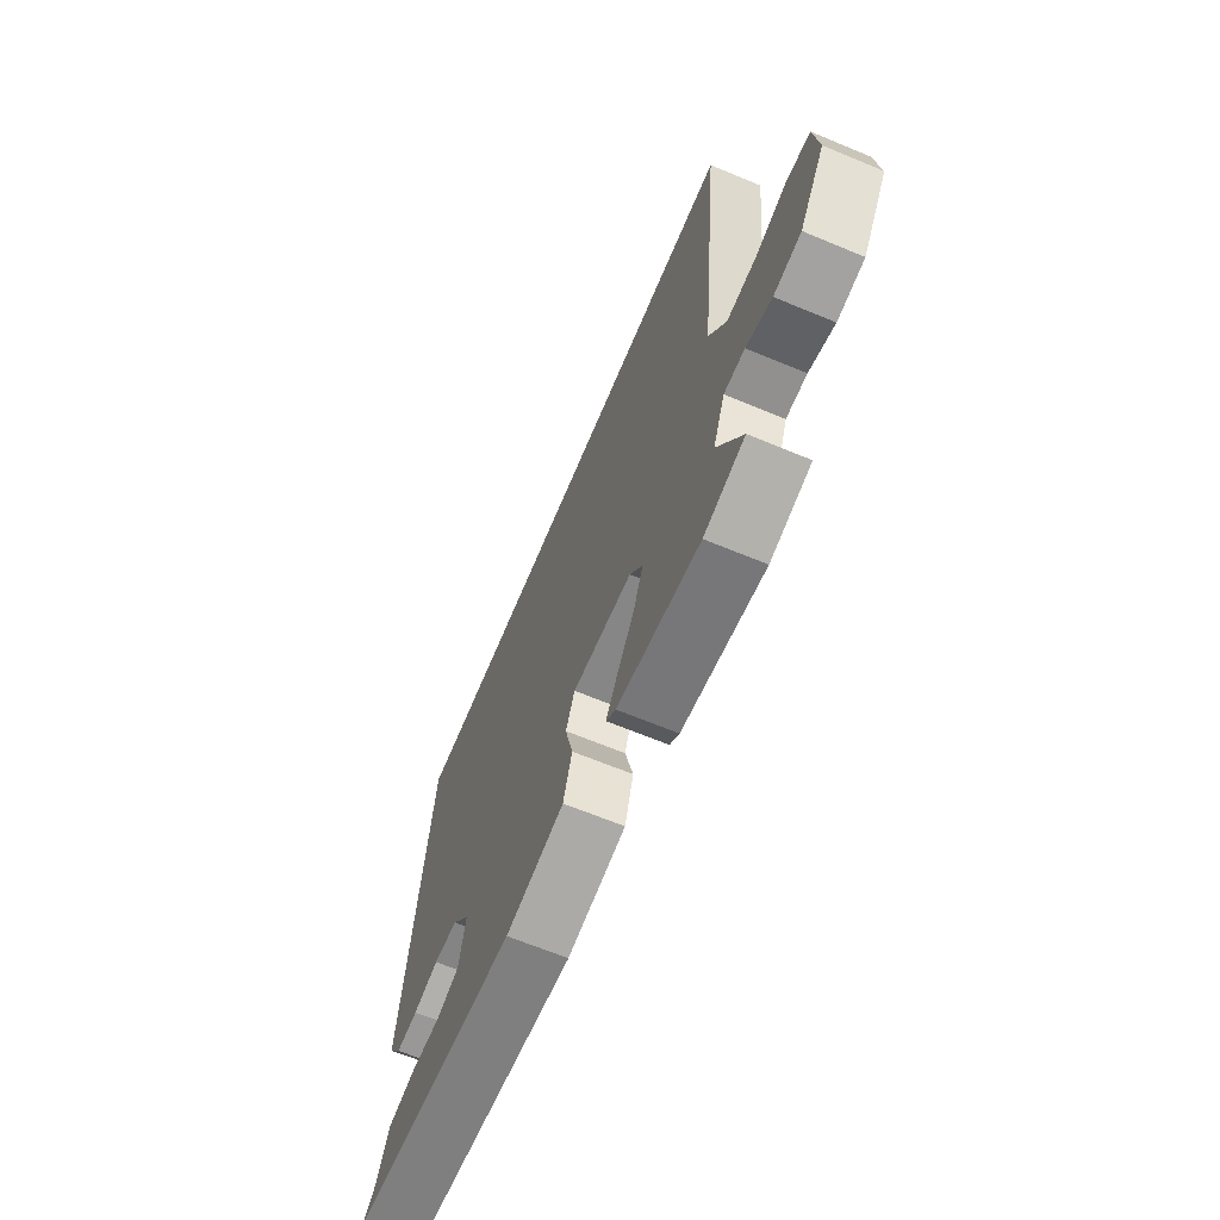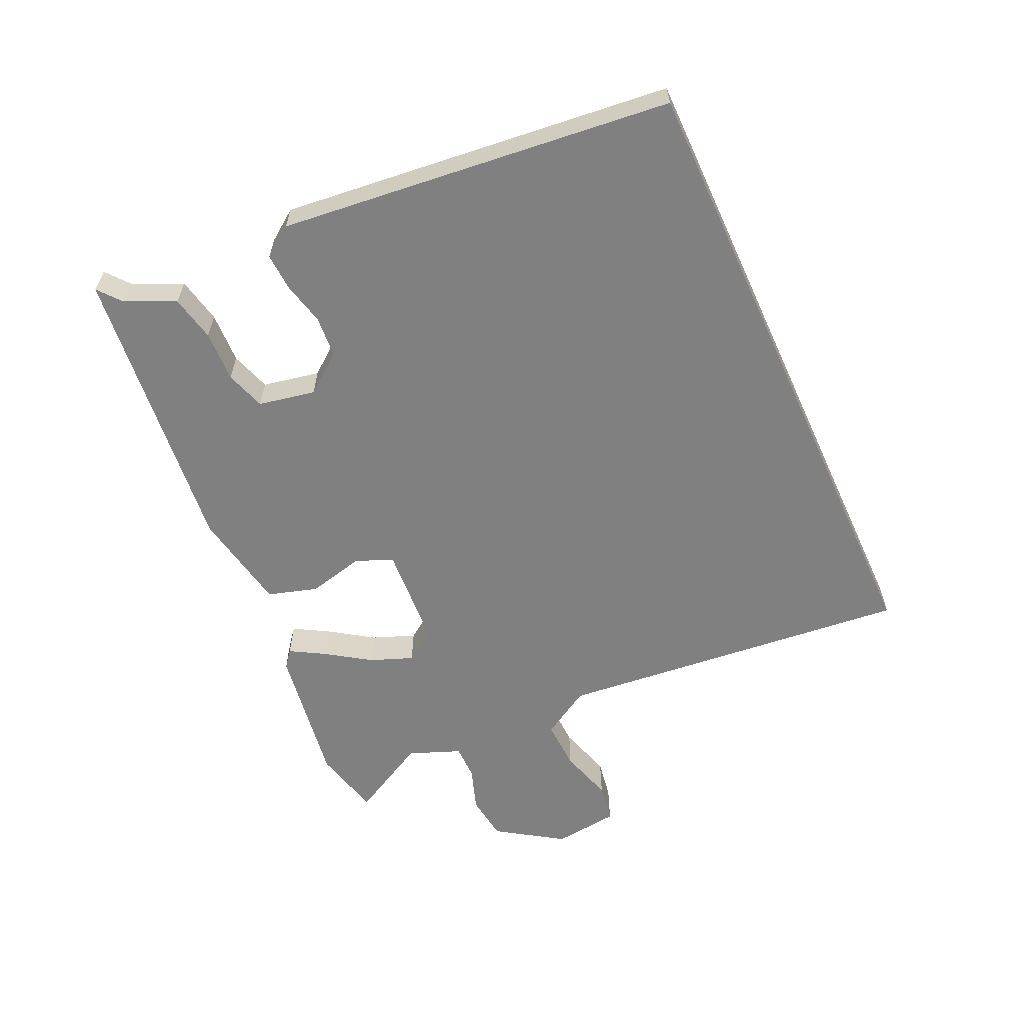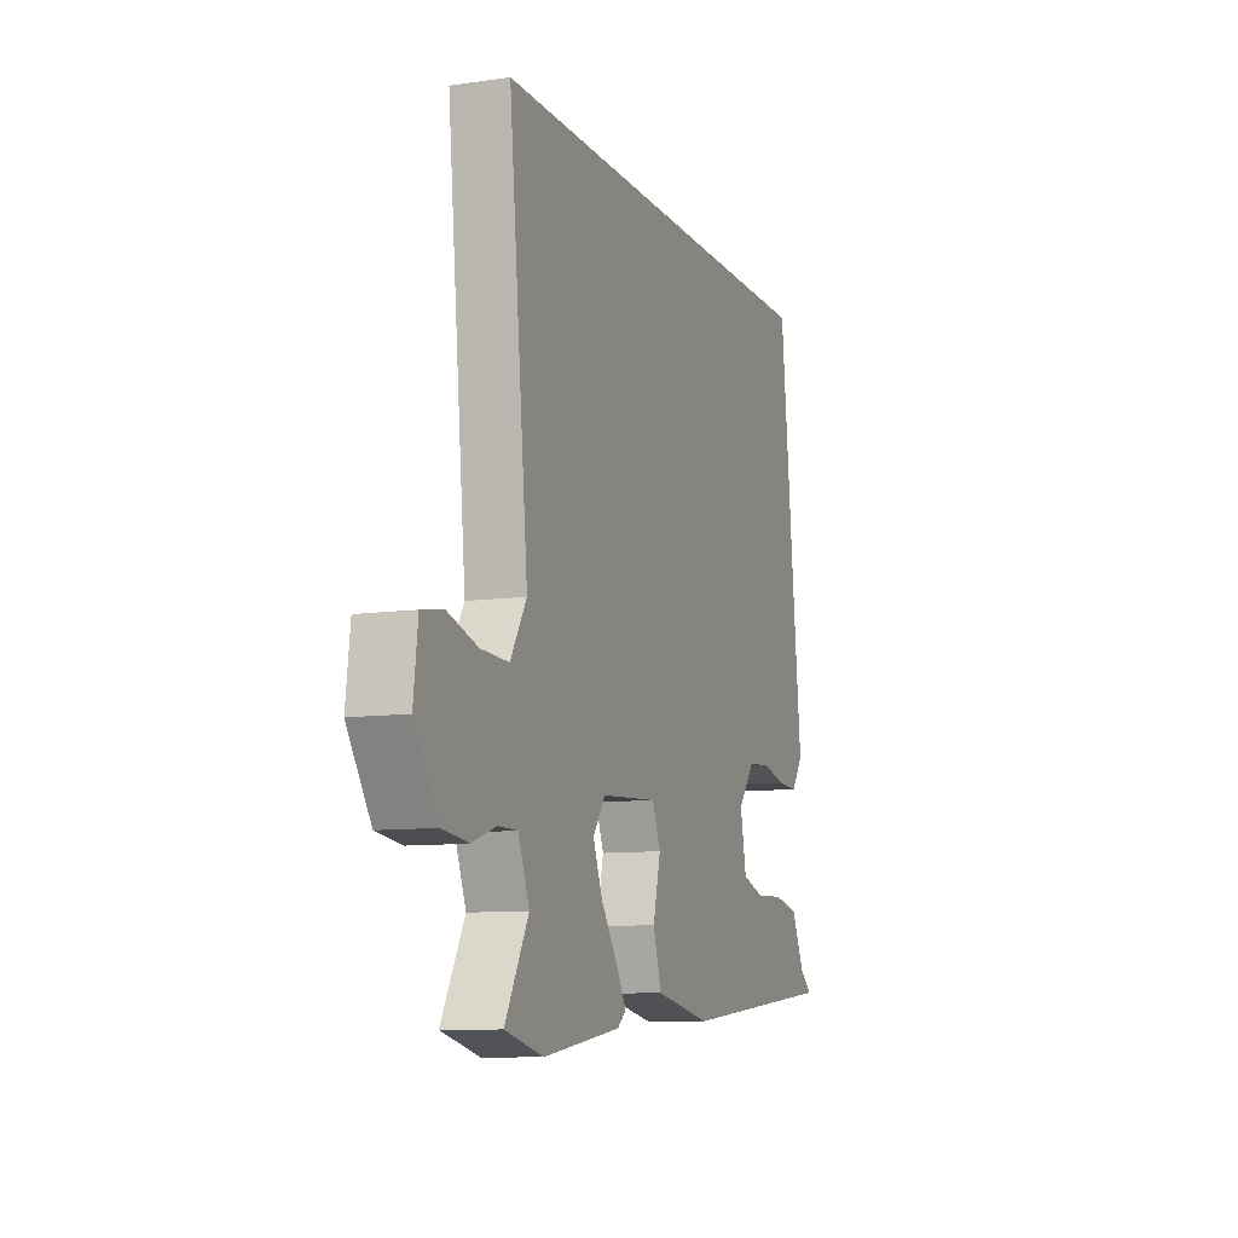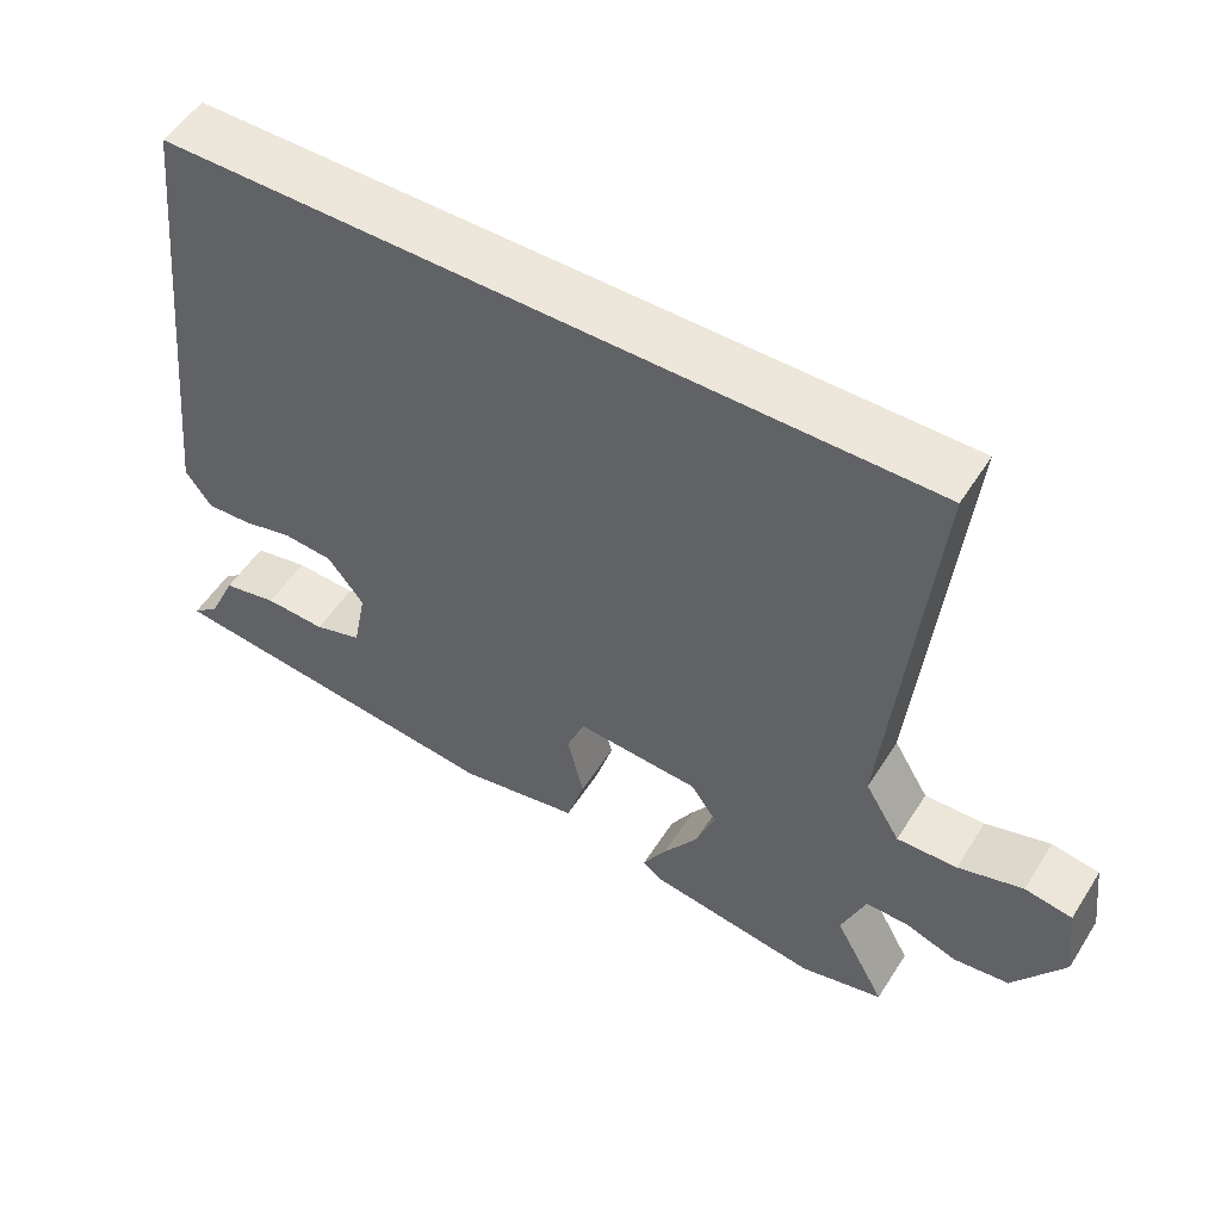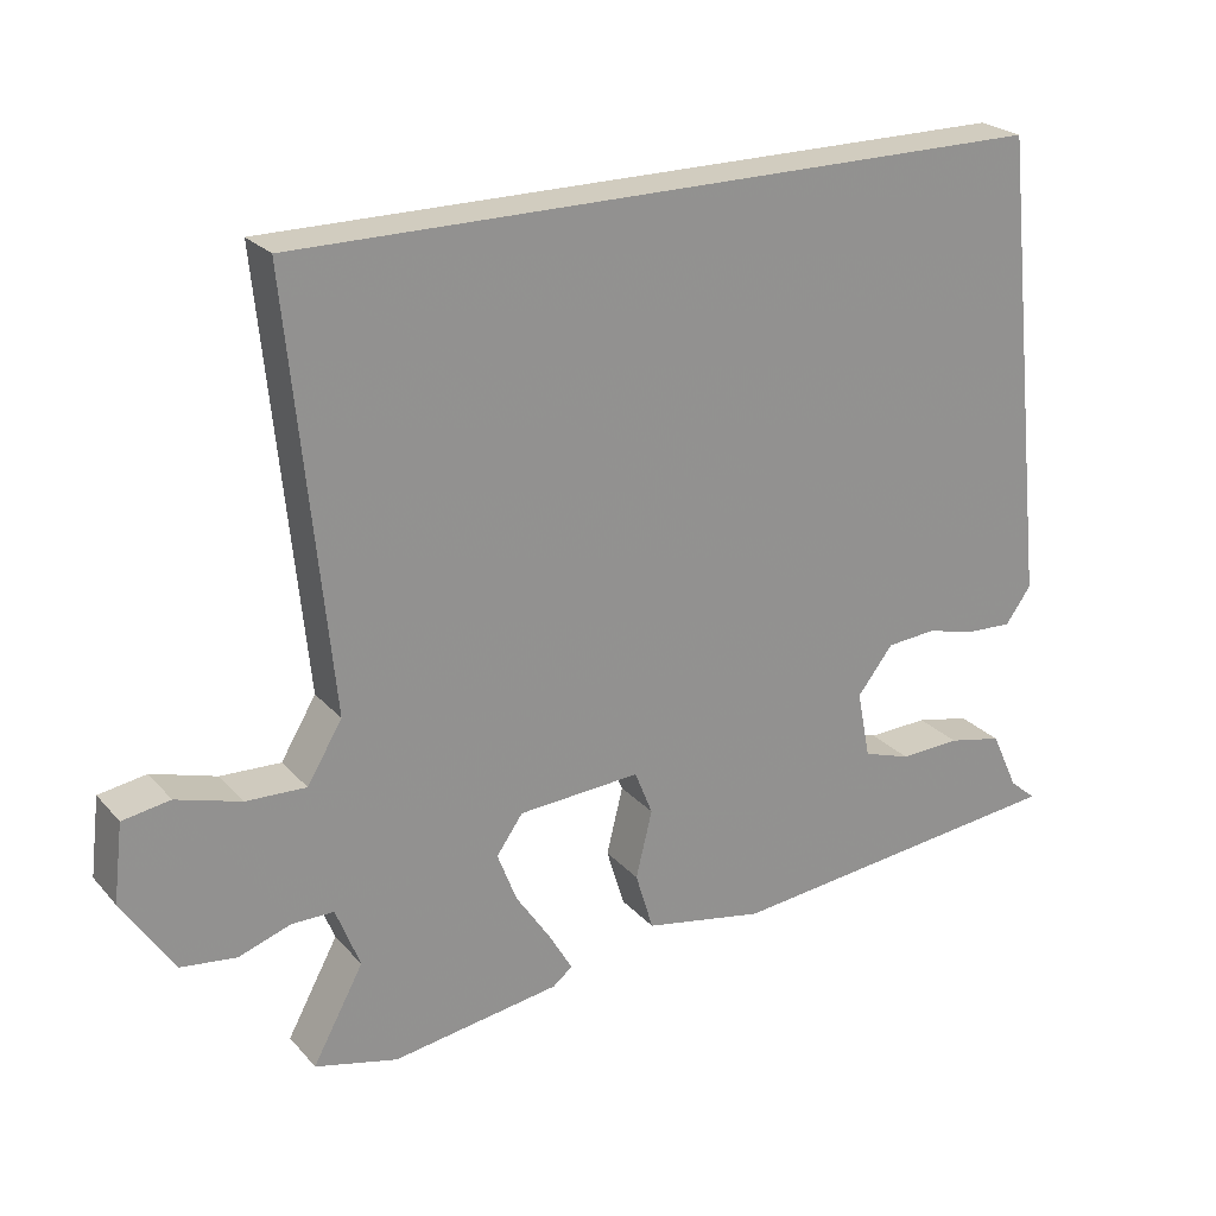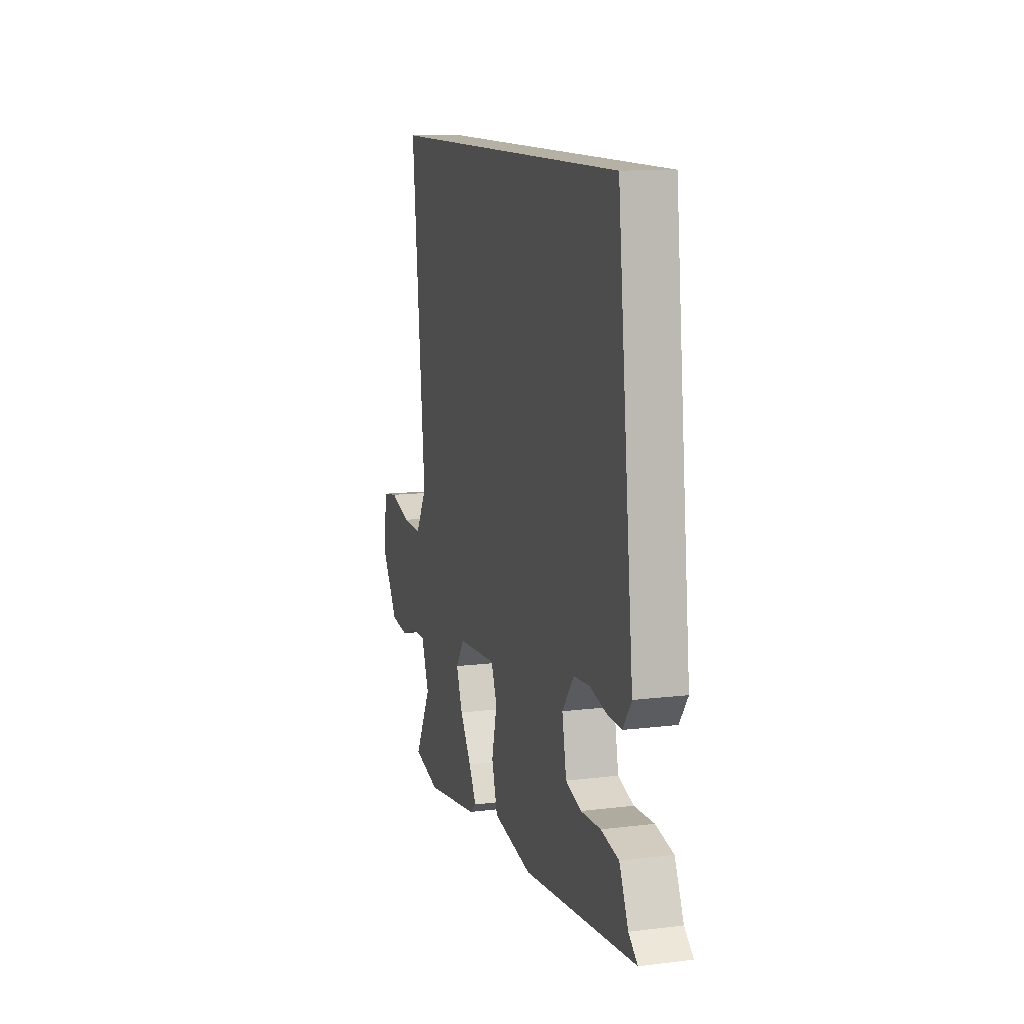
<metadata>
{"format":"obj","ext":"obj","renderer":"f3d","projection":"perspective","resolution":1024,"background":"white","views":[{"elev":-65.7,"azim":67.3,"up":"+Z"},{"elev":-60.2,"azim":-65.4,"up":"+Y"},{"elev":-9.7,"azim":110.4,"up":"+Z"},{"elev":53.0,"azim":31.7,"up":"+Z"},{"elev":24.0,"azim":149.3,"up":"+Z"},{"elev":11.9,"azim":-106.3,"up":"+Z"}]}
</metadata>
<code>
v -0.409 0.07 0.5
v 0.56 0.07 0.5
v 0.506 0.07 -0.043
v 0.551 0.07 -0.118
v 0.628 0.07 -0.115
v 0.711 0.07 -0.09
v 0.772 0.07 -0.1
v 0.784 0.07 -0.2
v 0.718 0.07 -0.3
v 0.647 0.07 -0.309
v 0.58 0.07 -0.286
v 0.526 0.07 -0.286
v 0.495 0.07 -0.365
v 0.56 0.07 -0.485
v 0.454 0.07 -0.511
v 0.238 0.07 -0.478
v 0.213 0.07 -0.458
v 0.243 0.07 -0.406
v 0.288 0.07 -0.339
v 0.313 0.07 -0.274
v 0.279 0.07 -0.226
v 0.122 0.07 -0.216
v 0.099 0.07 -0.273
v 0.12 0.07 -0.359
v 0.097 0.07 -0.435
v -0.057 0.07 -0.464
v -0.504 0.07 -0.416
v -0.469 0.07 -0.387
v -0.434 0.07 -0.311
v -0.364 0.07 -0.296
v -0.286 0.07 -0.299
v -0.225 0.07 -0.279
v -0.208 0.07 -0.192
v -0.254 0.07 -0.133
v -0.317 0.07 -0.128
v -0.383 0.07 -0.144
v -0.44 0.07 -0.147
v -0.473 0.07 -0.101
v -0.409 0 0.5
v 0.56 0 0.5
v 0.506 0 -0.043
v 0.551 0 -0.118
v 0.628 0 -0.115
v 0.711 0 -0.09
v 0.772 0 -0.1
v 0.784 0 -0.2
v 0.718 0 -0.3
v 0.647 0 -0.309
v 0.58 0 -0.286
v 0.526 0 -0.286
v 0.495 0 -0.365
v 0.56 0 -0.485
v 0.454 0 -0.511
v 0.238 0 -0.478
v 0.213 0 -0.458
v 0.243 0 -0.406
v 0.288 0 -0.339
v 0.313 0 -0.274
v 0.279 0 -0.226
v 0.122 0 -0.216
v 0.099 0 -0.273
v 0.12 0 -0.359
v 0.097 0 -0.435
v -0.057 0 -0.464
v -0.504 0 -0.416
v -0.469 0 -0.387
v -0.434 0 -0.311
v -0.364 0 -0.296
v -0.286 0 -0.299
v -0.225 0 -0.279
v -0.208 0 -0.192
v -0.254 0 -0.133
v -0.317 0 -0.128
v -0.383 0 -0.144
v -0.44 0 -0.147
v -0.473 0 -0.101
f 38 1 2
f 37 38 2
f 36 37 2
f 35 36 2
f 34 35 2 3
f 33 34 3 4
f 32 33 4 5
f 28 29 30 31
f 28 31 32
f 27 28 32
f 26 27 32
f 25 26 32
f 24 25 32
f 23 24 32
f 22 23 32
f 17 18 19
f 16 17 19
f 15 16 19
f 14 15 19
f 13 14 19
f 12 13 19 20
f 11 12 20 21
f 9 10 11
f 8 9 11
f 7 8 11
f 6 7 11
f 5 6 11
f 22 32 5
f 21 22 5
f 5 11 21
f 40 39 76
f 40 76 75
f 40 75 74
f 40 74 73
f 41 40 73 72
f 42 41 72 71
f 43 42 71 70
f 69 68 67 66
f 70 69 66
f 70 66 65
f 70 65 64
f 70 64 63
f 70 63 62
f 70 62 61
f 70 61 60
f 57 56 55
f 57 55 54
f 57 54 53
f 57 53 52
f 57 52 51
f 58 57 51 50
f 59 58 50 49
f 49 48 47
f 49 47 46
f 49 46 45
f 49 45 44
f 49 44 43
f 43 70 60
f 43 60 59
f 59 49 43
f 1 39 40 2
f 2 40 41 3
f 3 41 42 4
f 4 42 43 5
f 5 43 44 6
f 6 44 45 7
f 7 45 46 8
f 8 46 47 9
f 9 47 48 10
f 10 48 49 11
f 11 49 50 12
f 12 50 51 13
f 13 51 52 14
f 14 52 53 15
f 15 53 54 16
f 16 54 55 17
f 17 55 56 18
f 18 56 57 19
f 19 57 58 20
f 20 58 59 21
f 21 59 60 22
f 22 60 61 23
f 23 61 62 24
f 24 62 63 25
f 25 63 64 26
f 26 64 65 27
f 27 65 66 28
f 28 66 67 29
f 29 67 68 30
f 30 68 69 31
f 31 69 70 32
f 32 70 71 33
f 33 71 72 34
f 34 72 73 35
f 35 73 74 36
f 36 74 75 37
f 37 75 76 38
f 38 76 39 1

</code>
